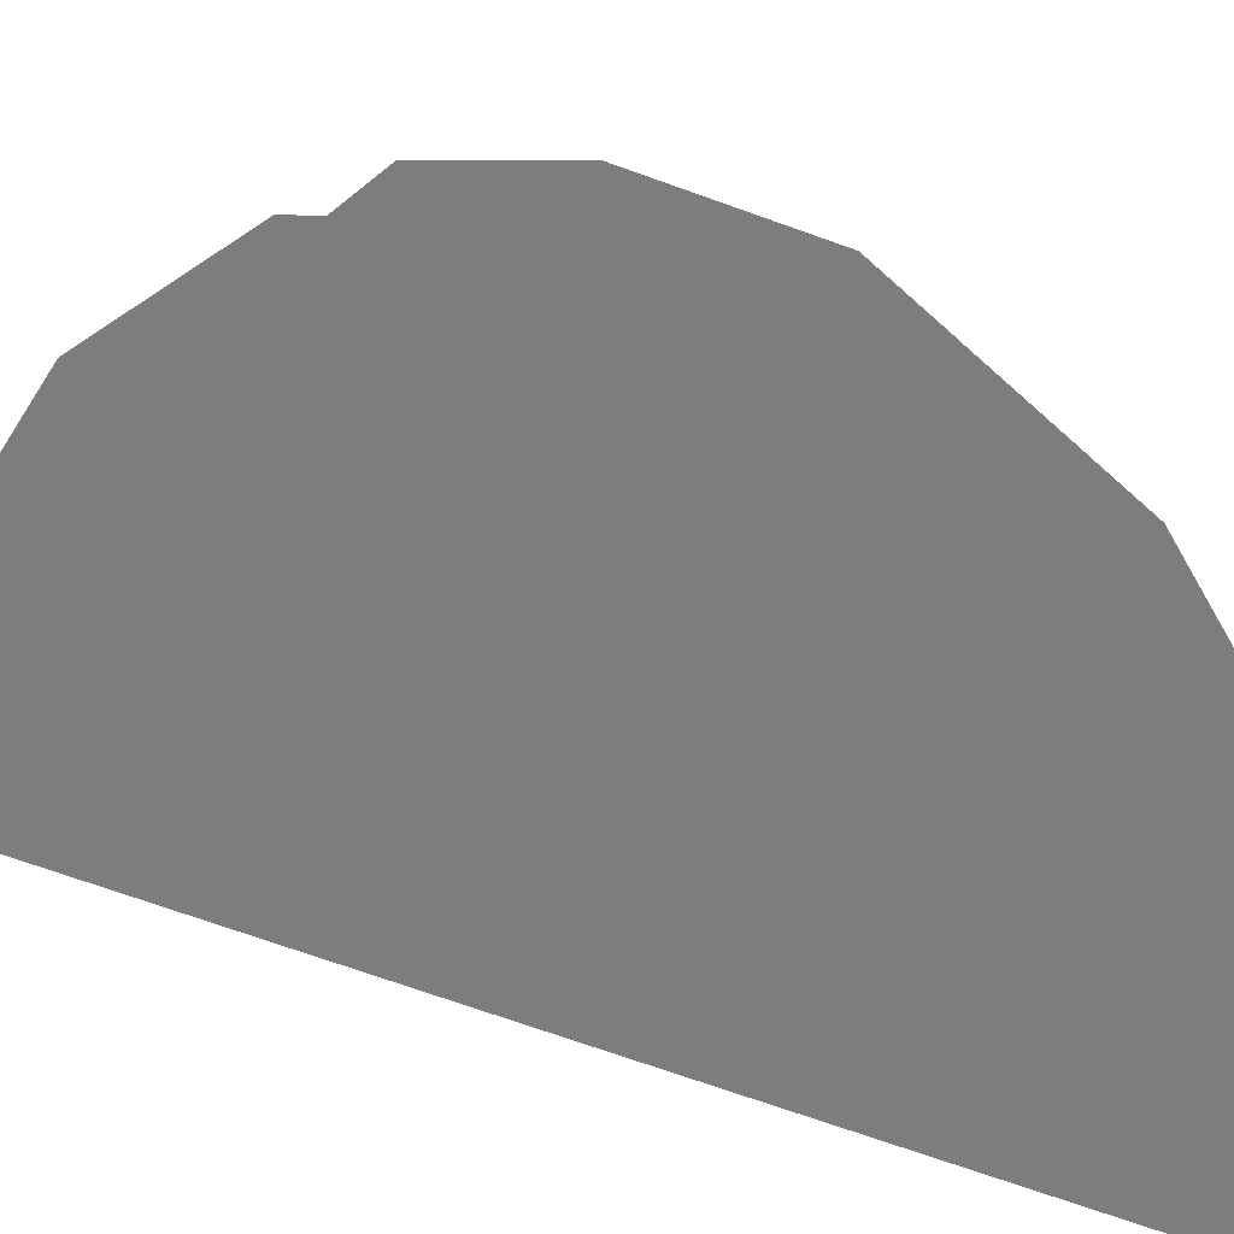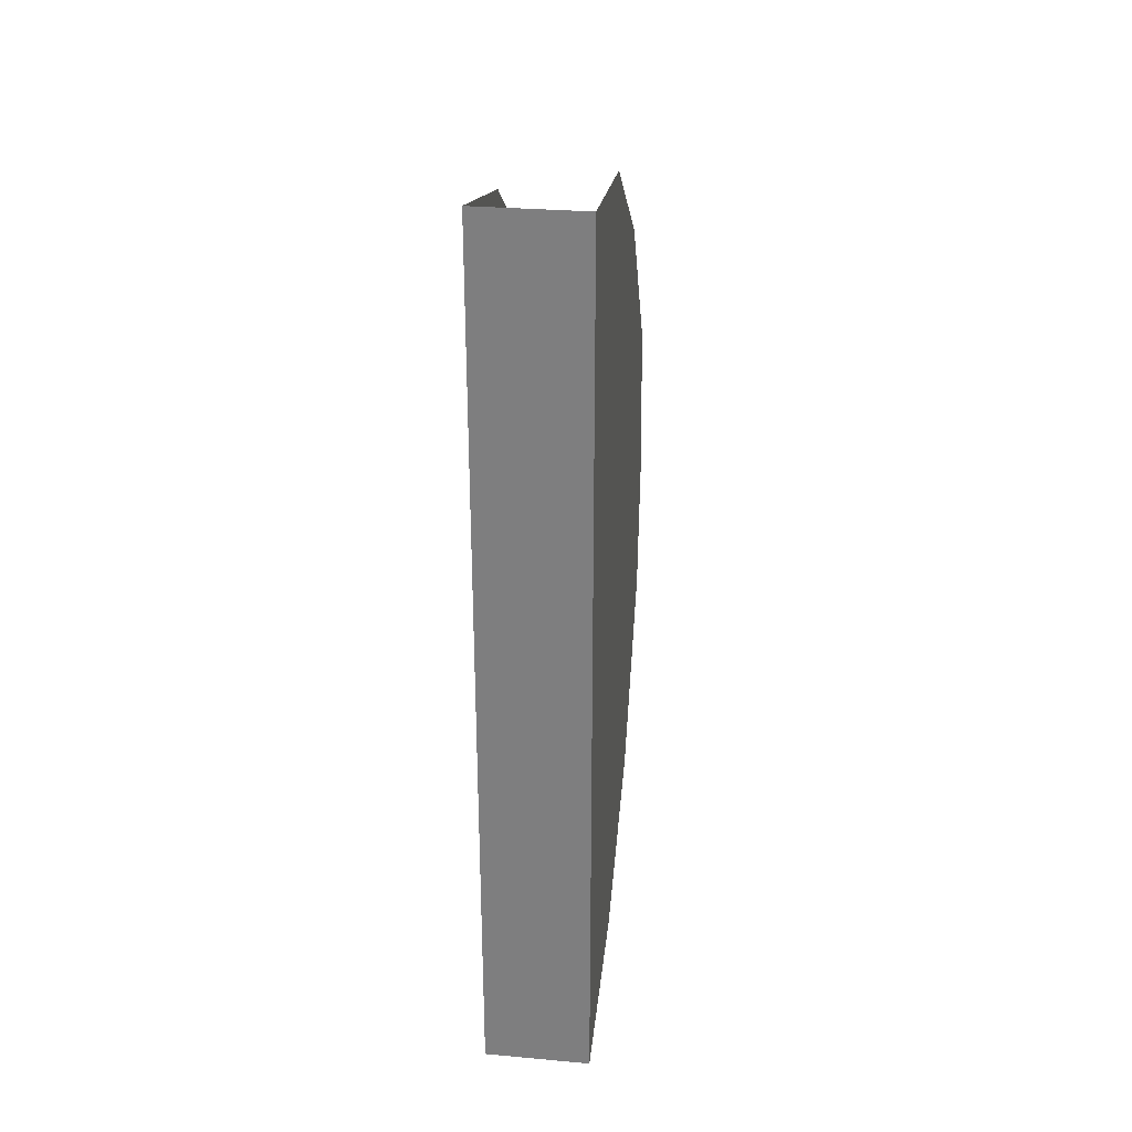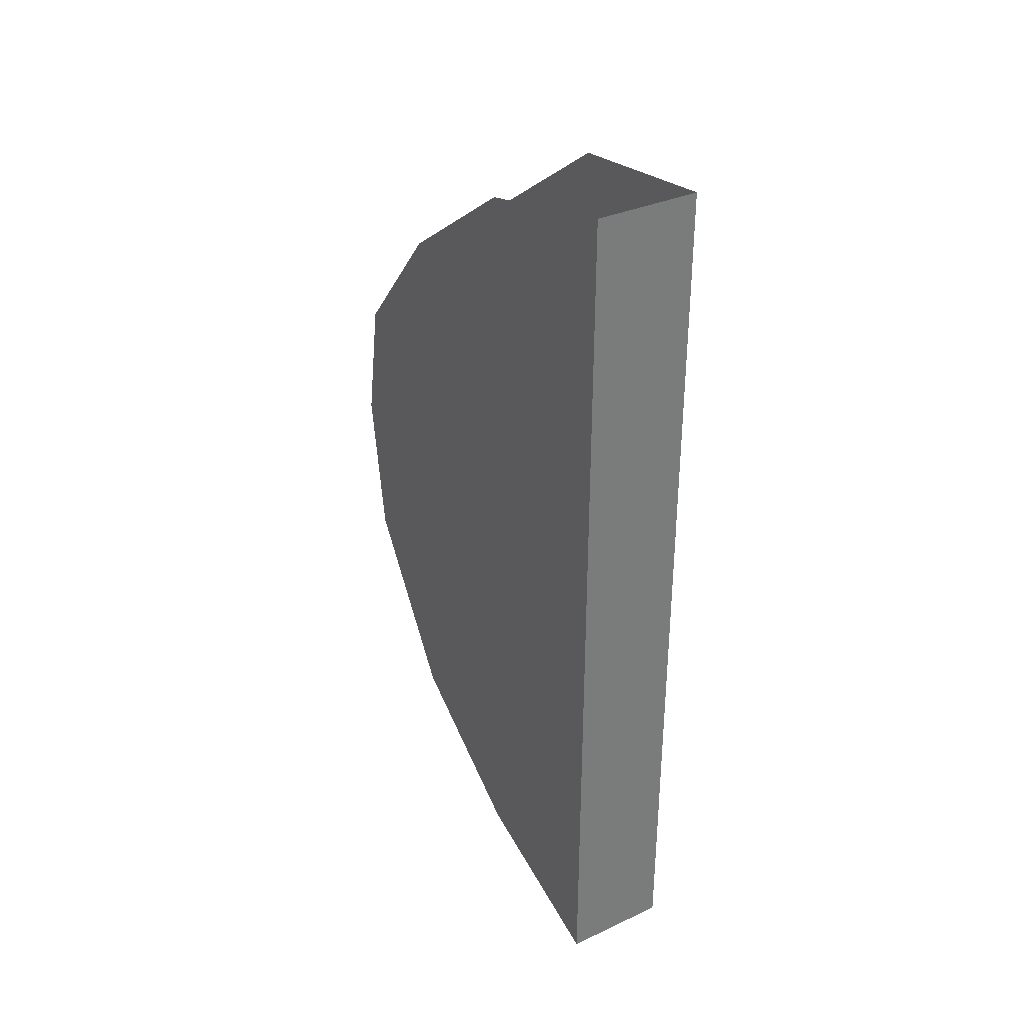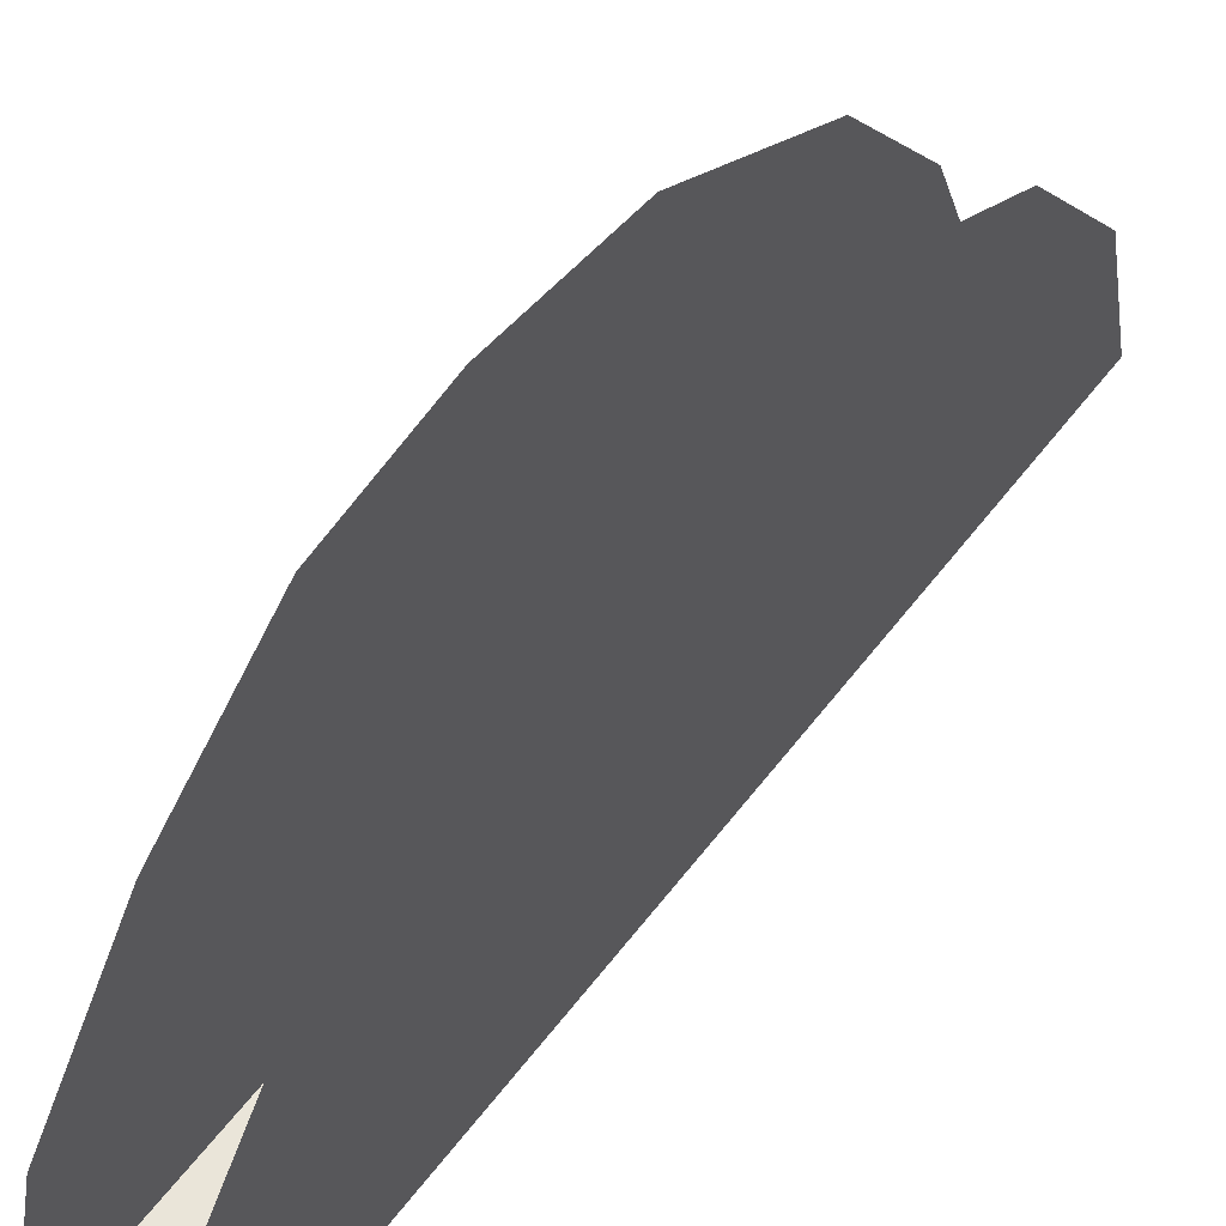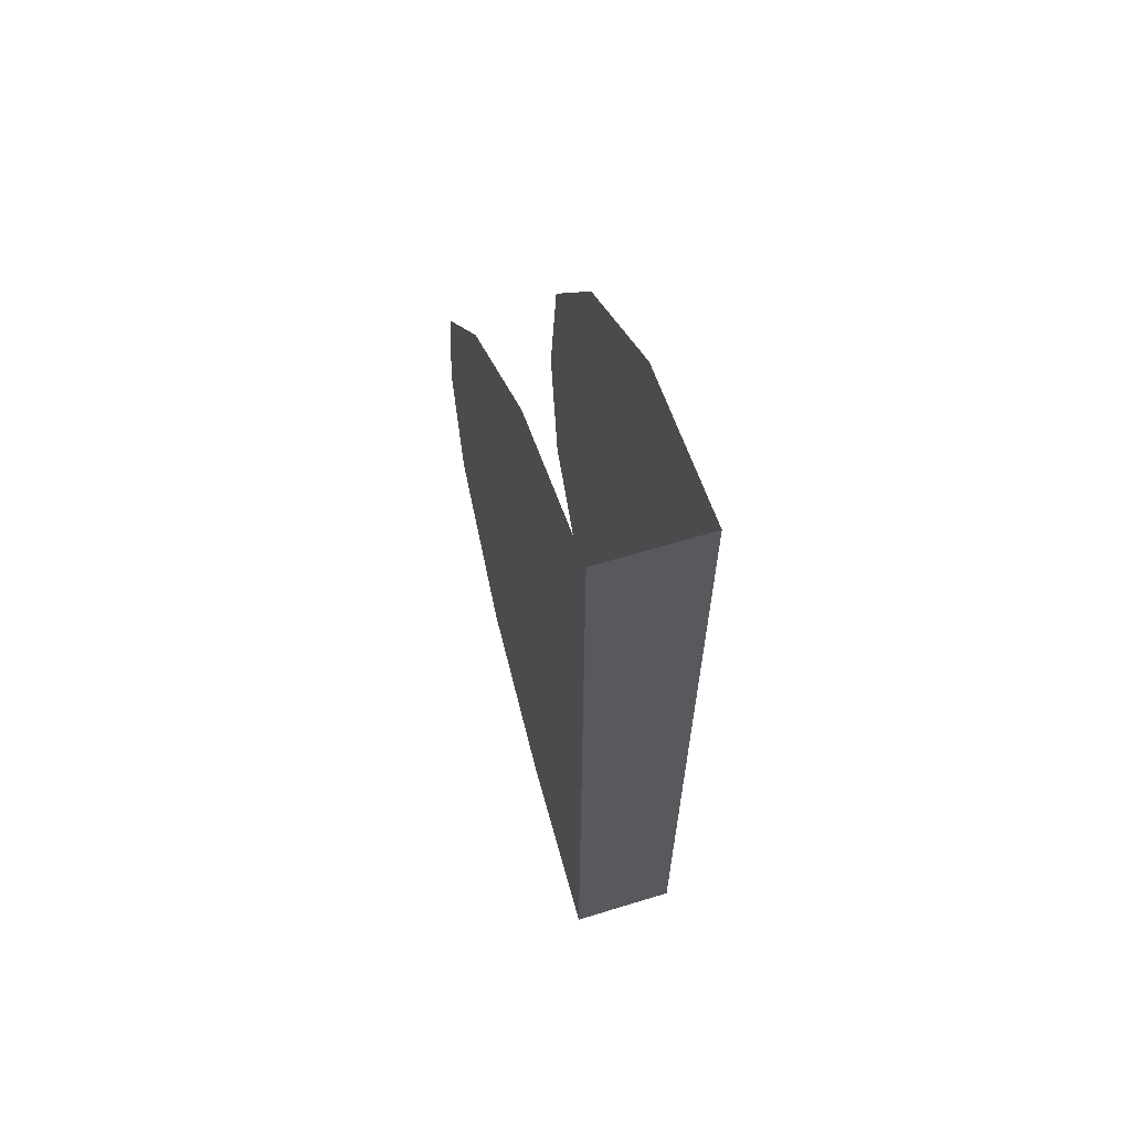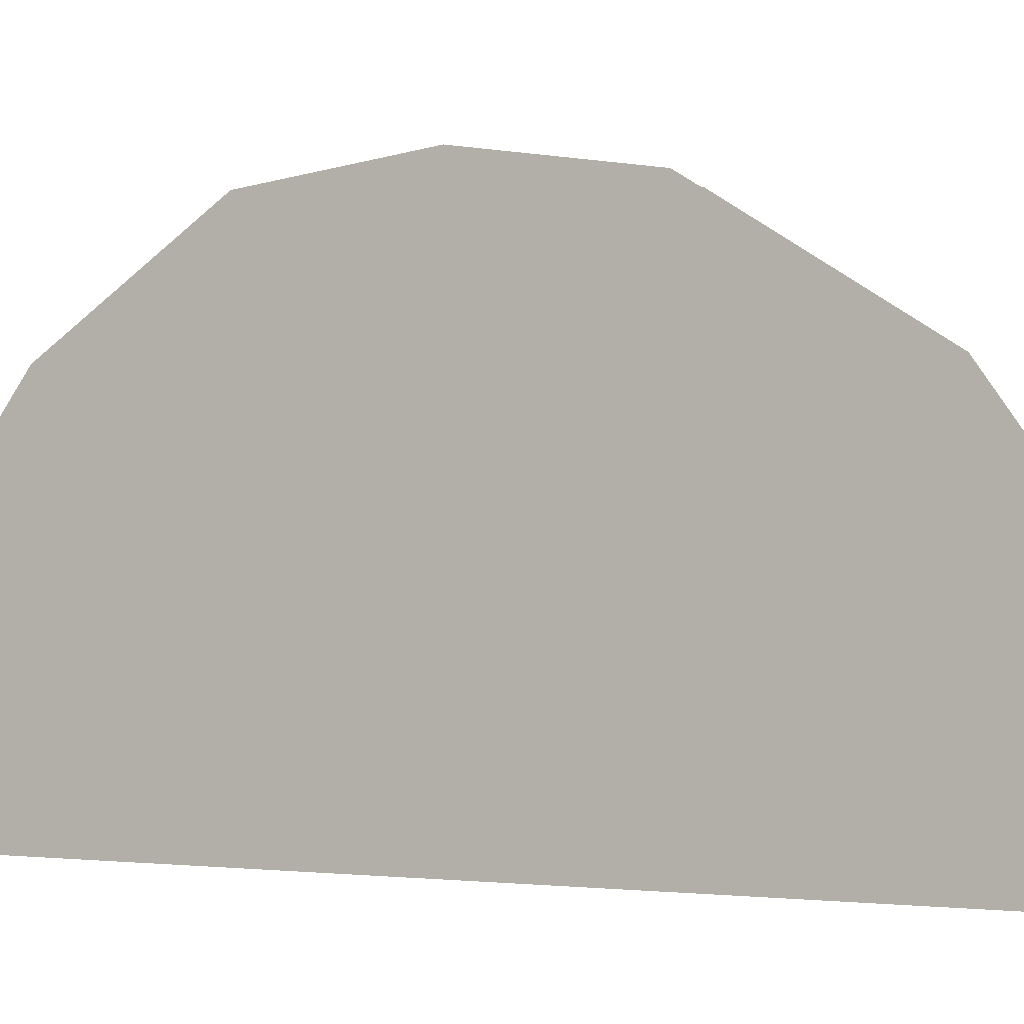
<metadata>
{"format":"obj","ext":"obj","renderer":"f3d","projection":"perspective","resolution":1024,"background":"white","views":[{"elev":24.4,"azim":122.1,"up":"+Y"},{"elev":29.4,"azim":7.5,"up":"+Z"},{"elev":33.6,"azim":-32.1,"up":"+Z"},{"elev":58.2,"azim":37.2,"up":"+Y"},{"elev":63.0,"azim":-17.2,"up":"+Z"},{"elev":0.0,"azim":115.0,"up":"+Y"}]}
</metadata>
<code>
v -0.03125 -0.6719 0.1484
v -0.03125 -0.6094 0.1328
v -0.03125 -0.6094 -0.1562
v -0.03125 -0.6719 -0.1797
v 0.007812 -0.6719 -0.1797
v 0.007812 -0.6719 0.1484
v 0.007812 -0.6094 -0.1641
v 0.007812 -0.6094 0.1406
v 0.007812 -0.5547 0.1016
v 0.007812 -0.5547 -0.125
v 0.007812 -0.5156 -0.0625
v 0.007812 -0.5156 0.04688
v 0.007812 -0.5078 -0.007812
v -0.03125 -0.5547 0.09375
v -0.03125 -0.5547 -0.1172
v -0.03125 -0.5156 0.04688
v -0.03125 -0.5156 -0.05469
v -0.03125 -0.5078 0
f 1 2 3
f 1 3 4
f 6 5 7
f 6 7 8
f 8 7 9
f 9 7 10
f 9 10 11
f 9 11 12
f 12 11 13
f 14 15 3
f 14 3 2
f 14 16 17
f 14 17 15
f 16 18 17
f 1 4 5
f 1 5 6

</code>
